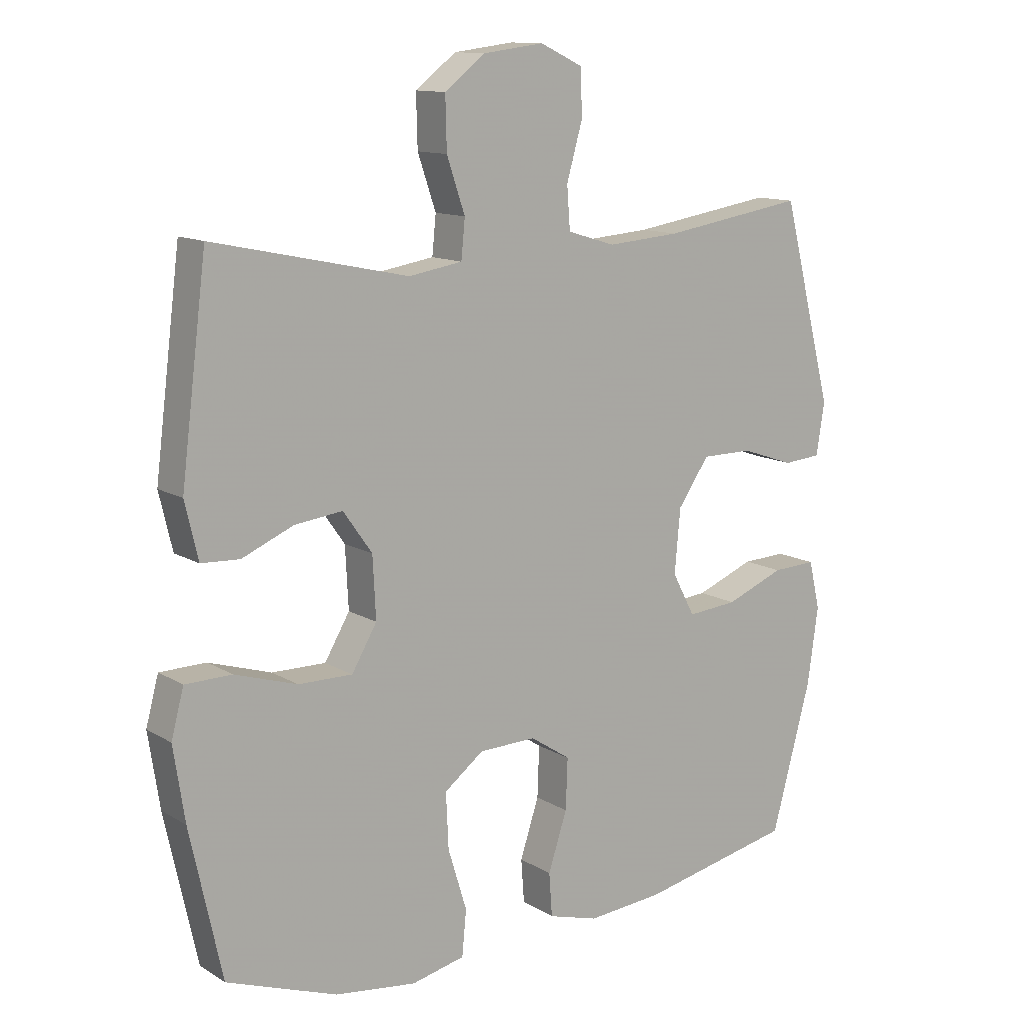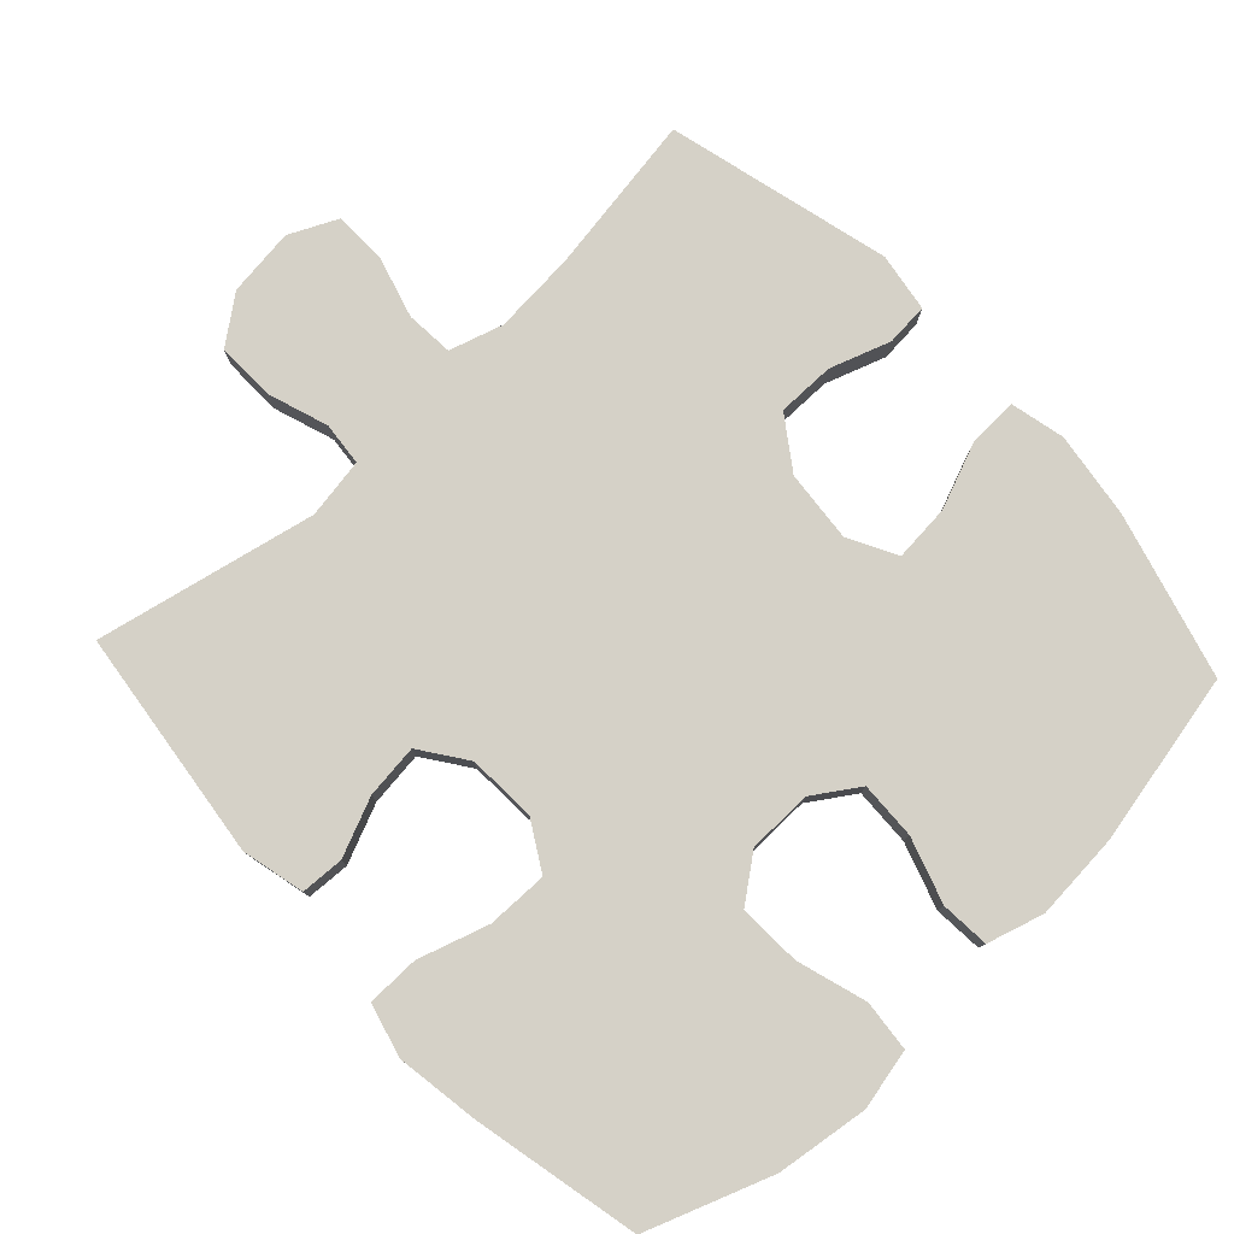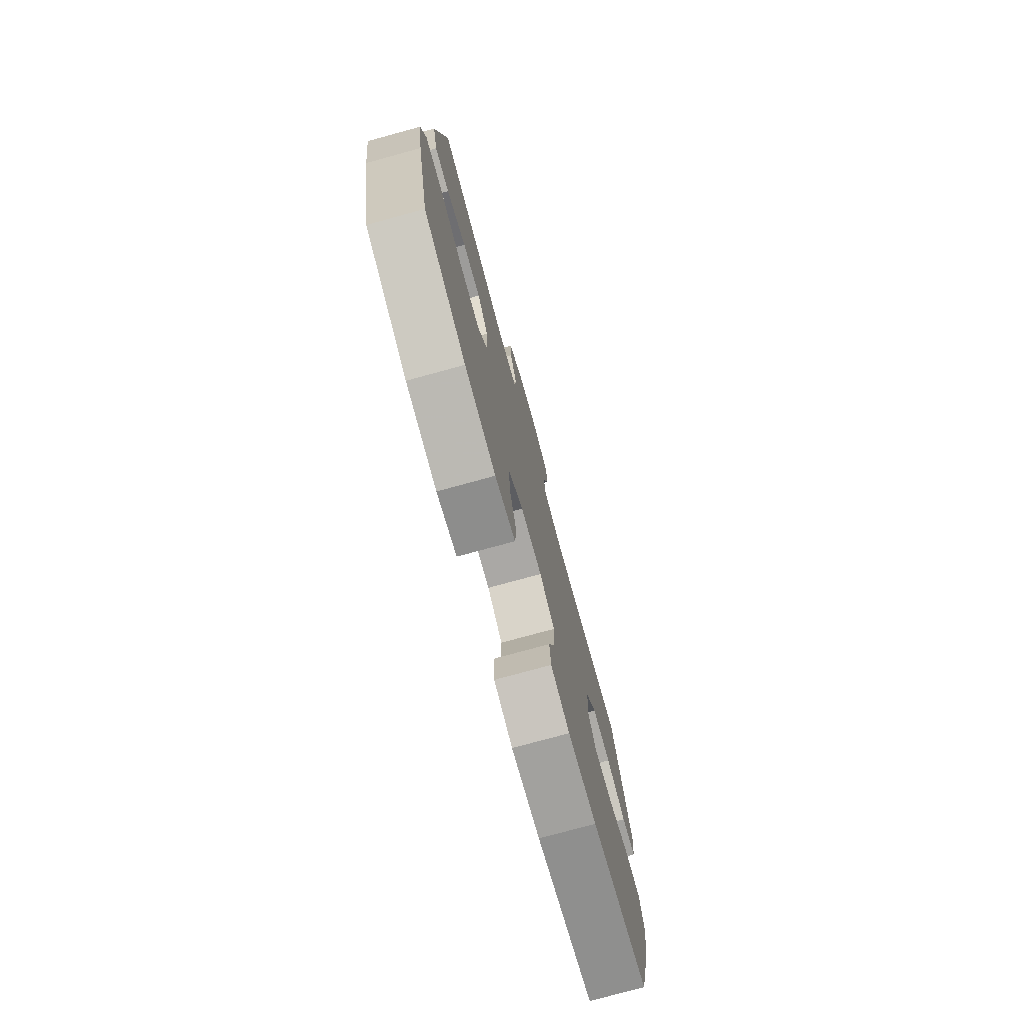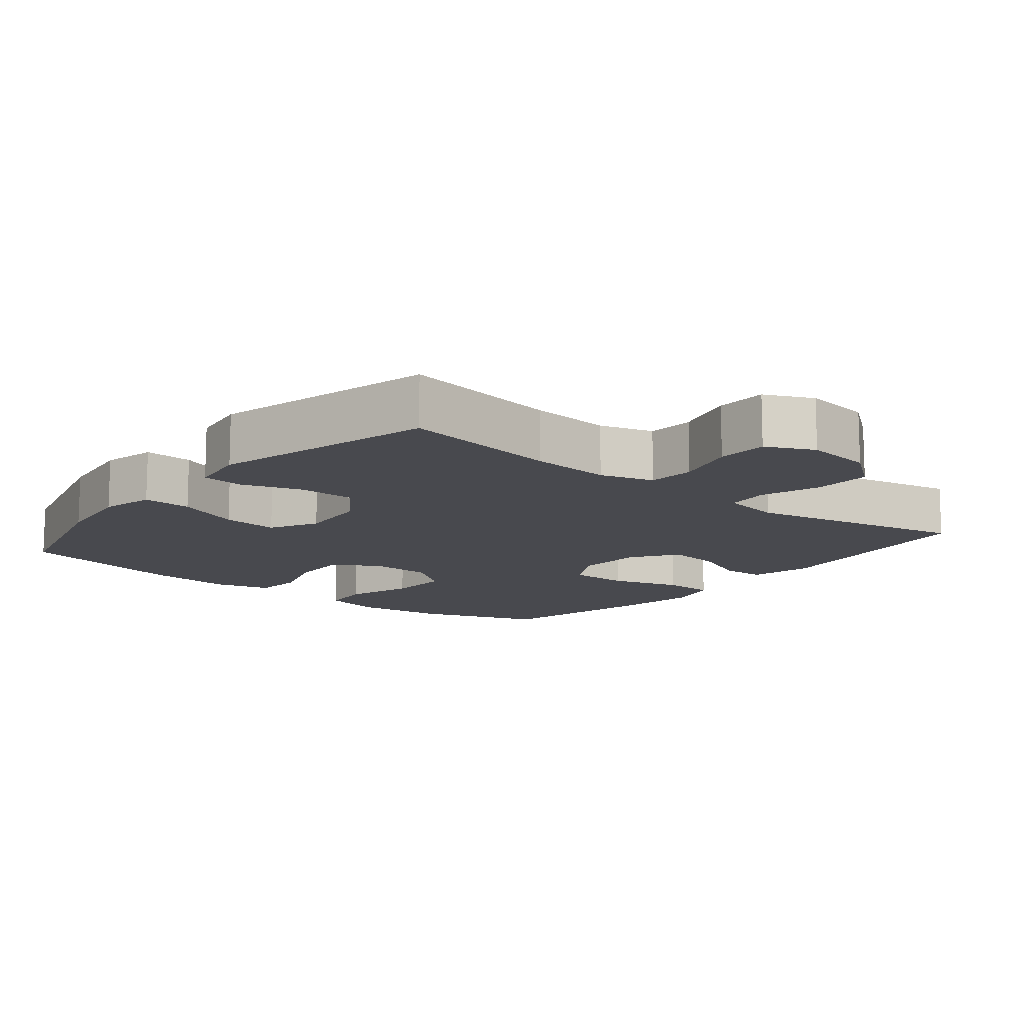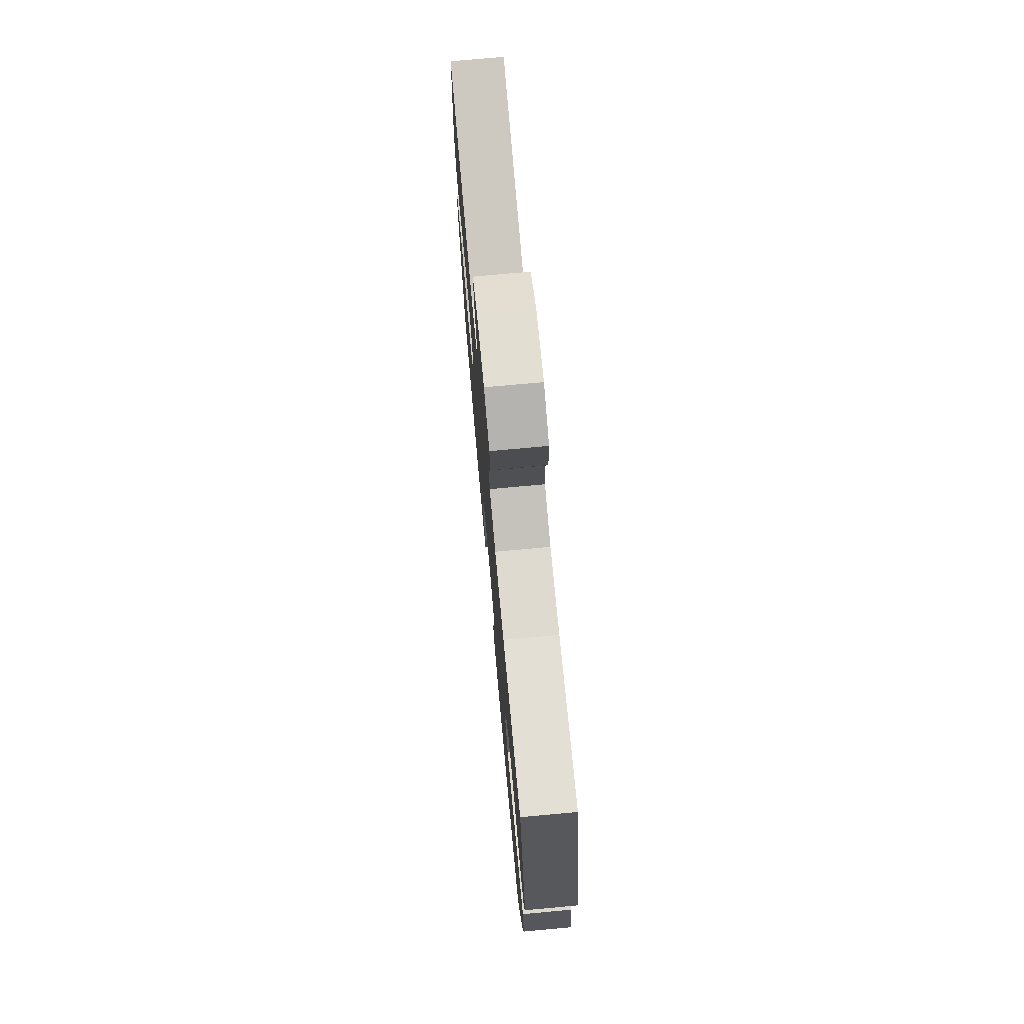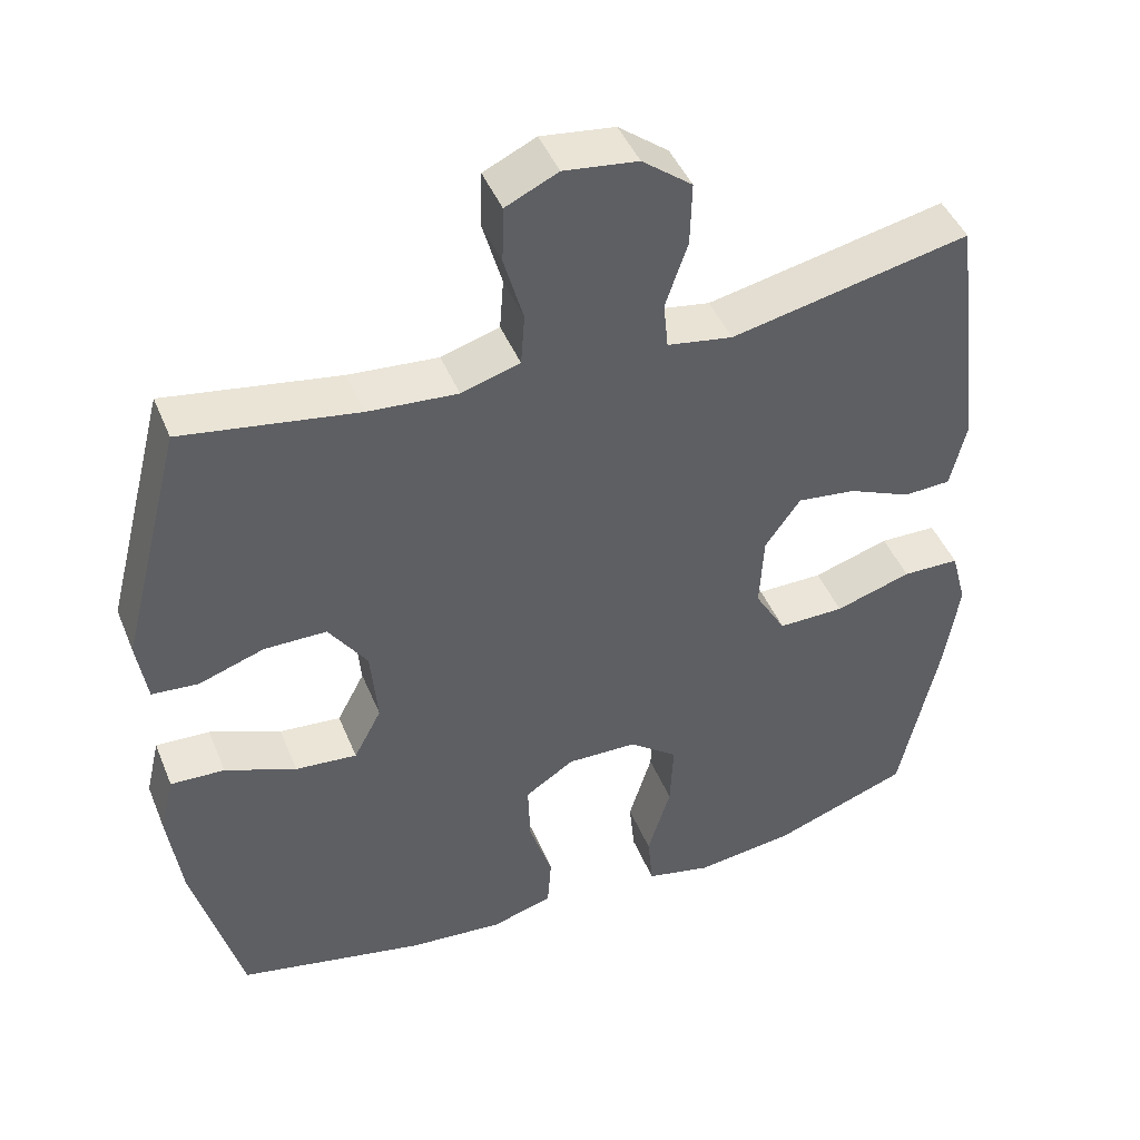
<metadata>
{"format":"obj","ext":"obj","renderer":"f3d","projection":"perspective","resolution":1024,"background":"white","views":[{"elev":12.4,"azim":143.8,"up":"+Z"},{"elev":78.9,"azim":137.0,"up":"+Y"},{"elev":-76.4,"azim":105.3,"up":"+Z"},{"elev":-12.6,"azim":-39.2,"up":"+Y"},{"elev":74.9,"azim":-95.2,"up":"+Z"},{"elev":44.8,"azim":-21.5,"up":"+Z"}]}
</metadata>
<code>
v 0.5 0.07 -0.5
v 0.324 0.07 -0.564
v 0.194 0.07 -0.581
v 0.109 0.07 -0.562
v 0.102 0.07 -0.49
v 0.132 0.07 -0.392
v 0.136 0.07 -0.304
v 0.073 0.07 -0.256
v -0.018 0.07 -0.254
v -0.082 0.07 -0.296
v -0.079 0.07 -0.377
v -0.049 0.07 -0.469
v -0.054 0.07 -0.538
v -0.134 0.07 -0.561
v -0.256 0.07 -0.551
v -0.5 0.07 -0.5
v -0.563 0.07 -0.267
v -0.58 0.07 -0.145
v -0.562 0.07 -0.068
v -0.492 0.07 -0.071
v -0.399 0.07 -0.108
v -0.319 0.07 -0.115
v -0.283 0.07 -0.047
v -0.292 0.07 0.054
v -0.342 0.07 0.126
v -0.423 0.07 0.126
v -0.508 0.07 0.097
v -0.568 0.07 0.102
v -0.581 0.07 0.185
v -0.5 0.07 0.5
v -0.273 0.07 0.464
v -0.157 0.07 0.455
v -0.081 0.07 0.478
v -0.076 0.07 0.545
v -0.101 0.07 0.633
v -0.099 0.07 0.706
v -0.031 0.07 0.738
v 0.065 0.07 0.726
v 0.13 0.07 0.676
v 0.128 0.07 0.594
v 0.099 0.07 0.509
v 0.105 0.07 0.448
v 0.19 0.07 0.434
v 0.5 0.07 0.5
v 0.541 0.07 0.174
v 0.52 0.07 0.085
v 0.459 0.07 0.082
v 0.377 0.07 0.117
v 0.301 0.07 0.126
v 0.255 0.07 0.061
v 0.25 0.07 -0.036
v 0.29 0.07 -0.104
v 0.376 0.07 -0.103
v 0.475 0.07 -0.072
v 0.549 0.07 -0.073
v 0.569 0.07 -0.148
v 0.551 0.07 -0.265
v 0.5 0 -0.5
v 0.324 0 -0.564
v 0.194 0 -0.581
v 0.109 0 -0.562
v 0.102 0 -0.49
v 0.132 0 -0.392
v 0.136 0 -0.304
v 0.073 0 -0.256
v -0.018 0 -0.254
v -0.082 0 -0.296
v -0.079 0 -0.377
v -0.049 0 -0.469
v -0.054 0 -0.538
v -0.134 0 -0.561
v -0.256 0 -0.551
v -0.5 0 -0.5
v -0.563 0 -0.267
v -0.58 0 -0.145
v -0.562 0 -0.068
v -0.492 0 -0.071
v -0.399 0 -0.108
v -0.319 0 -0.115
v -0.283 0 -0.047
v -0.292 0 0.054
v -0.342 0 0.126
v -0.423 0 0.126
v -0.508 0 0.097
v -0.568 0 0.102
v -0.581 0 0.185
v -0.5 0 0.5
v -0.273 0 0.464
v -0.157 0 0.455
v -0.081 0 0.478
v -0.076 0 0.545
v -0.101 0 0.633
v -0.099 0 0.706
v -0.031 0 0.738
v 0.065 0 0.726
v 0.13 0 0.676
v 0.128 0 0.594
v 0.099 0 0.509
v 0.105 0 0.448
v 0.19 0 0.434
v 0.5 0 0.5
v 0.541 0 0.174
v 0.52 0 0.085
v 0.459 0 0.082
v 0.377 0 0.117
v 0.301 0 0.126
v 0.255 0 0.061
v 0.25 0 -0.036
v 0.29 0 -0.104
v 0.376 0 -0.103
v 0.475 0 -0.072
v 0.549 0 -0.073
v 0.569 0 -0.148
v 0.551 0 -0.265
f 4 5 6
f 3 4 6
f 2 3 6
f 1 2 6
f 57 1 6
f 56 57 6
f 55 56 6
f 54 55 6
f 53 54 6
f 52 53 6 7
f 51 52 7 8
f 50 51 8 9
f 49 50 9 10
f 46 47 48
f 45 46 48
f 44 45 48
f 43 44 48
f 42 43 48 49
f 39 40 41
f 38 39 41
f 37 38 41
f 36 37 41
f 35 36 41
f 34 35 41
f 33 34 41 42
f 42 49 10
f 33 42 10
f 32 33 10
f 29 30 31
f 28 29 31
f 27 28 31
f 26 27 31
f 25 26 31 32
f 19 20 21
f 18 19 21
f 17 18 21
f 16 17 21
f 15 16 21
f 14 15 21
f 13 14 21
f 12 13 21
f 11 12 21
f 11 21 22
f 10 11 22 23
f 24 25 32
f 10 23 24 32
f 63 62 61
f 63 61 60
f 63 60 59
f 63 59 58
f 63 58 114
f 63 114 113
f 63 113 112
f 63 112 111
f 63 111 110
f 64 63 110 109
f 65 64 109 108
f 66 65 108 107
f 67 66 107 106
f 105 104 103
f 105 103 102
f 105 102 101
f 105 101 100
f 106 105 100 99
f 98 97 96
f 98 96 95
f 98 95 94
f 98 94 93
f 98 93 92
f 98 92 91
f 99 98 91 90
f 67 106 99
f 67 99 90
f 67 90 89
f 88 87 86
f 88 86 85
f 88 85 84
f 88 84 83
f 89 88 83 82
f 78 77 76
f 78 76 75
f 78 75 74
f 78 74 73
f 78 73 72
f 78 72 71
f 78 71 70
f 78 70 69
f 78 69 68
f 79 78 68
f 80 79 68 67
f 89 82 81
f 89 81 80 67
f 1 58 59 2
f 2 59 60 3
f 3 60 61 4
f 4 61 62 5
f 5 62 63 6
f 6 63 64 7
f 7 64 65 8
f 8 65 66 9
f 9 66 67 10
f 10 67 68 11
f 11 68 69 12
f 12 69 70 13
f 13 70 71 14
f 14 71 72 15
f 15 72 73 16
f 16 73 74 17
f 17 74 75 18
f 18 75 76 19
f 19 76 77 20
f 20 77 78 21
f 21 78 79 22
f 22 79 80 23
f 23 80 81 24
f 24 81 82 25
f 25 82 83 26
f 26 83 84 27
f 27 84 85 28
f 28 85 86 29
f 29 86 87 30
f 30 87 88 31
f 31 88 89 32
f 32 89 90 33
f 33 90 91 34
f 34 91 92 35
f 35 92 93 36
f 36 93 94 37
f 37 94 95 38
f 38 95 96 39
f 39 96 97 40
f 40 97 98 41
f 41 98 99 42
f 42 99 100 43
f 43 100 101 44
f 44 101 102 45
f 45 102 103 46
f 46 103 104 47
f 47 104 105 48
f 48 105 106 49
f 49 106 107 50
f 50 107 108 51
f 51 108 109 52
f 52 109 110 53
f 53 110 111 54
f 54 111 112 55
f 55 112 113 56
f 56 113 114 57
f 57 114 58 1

</code>
